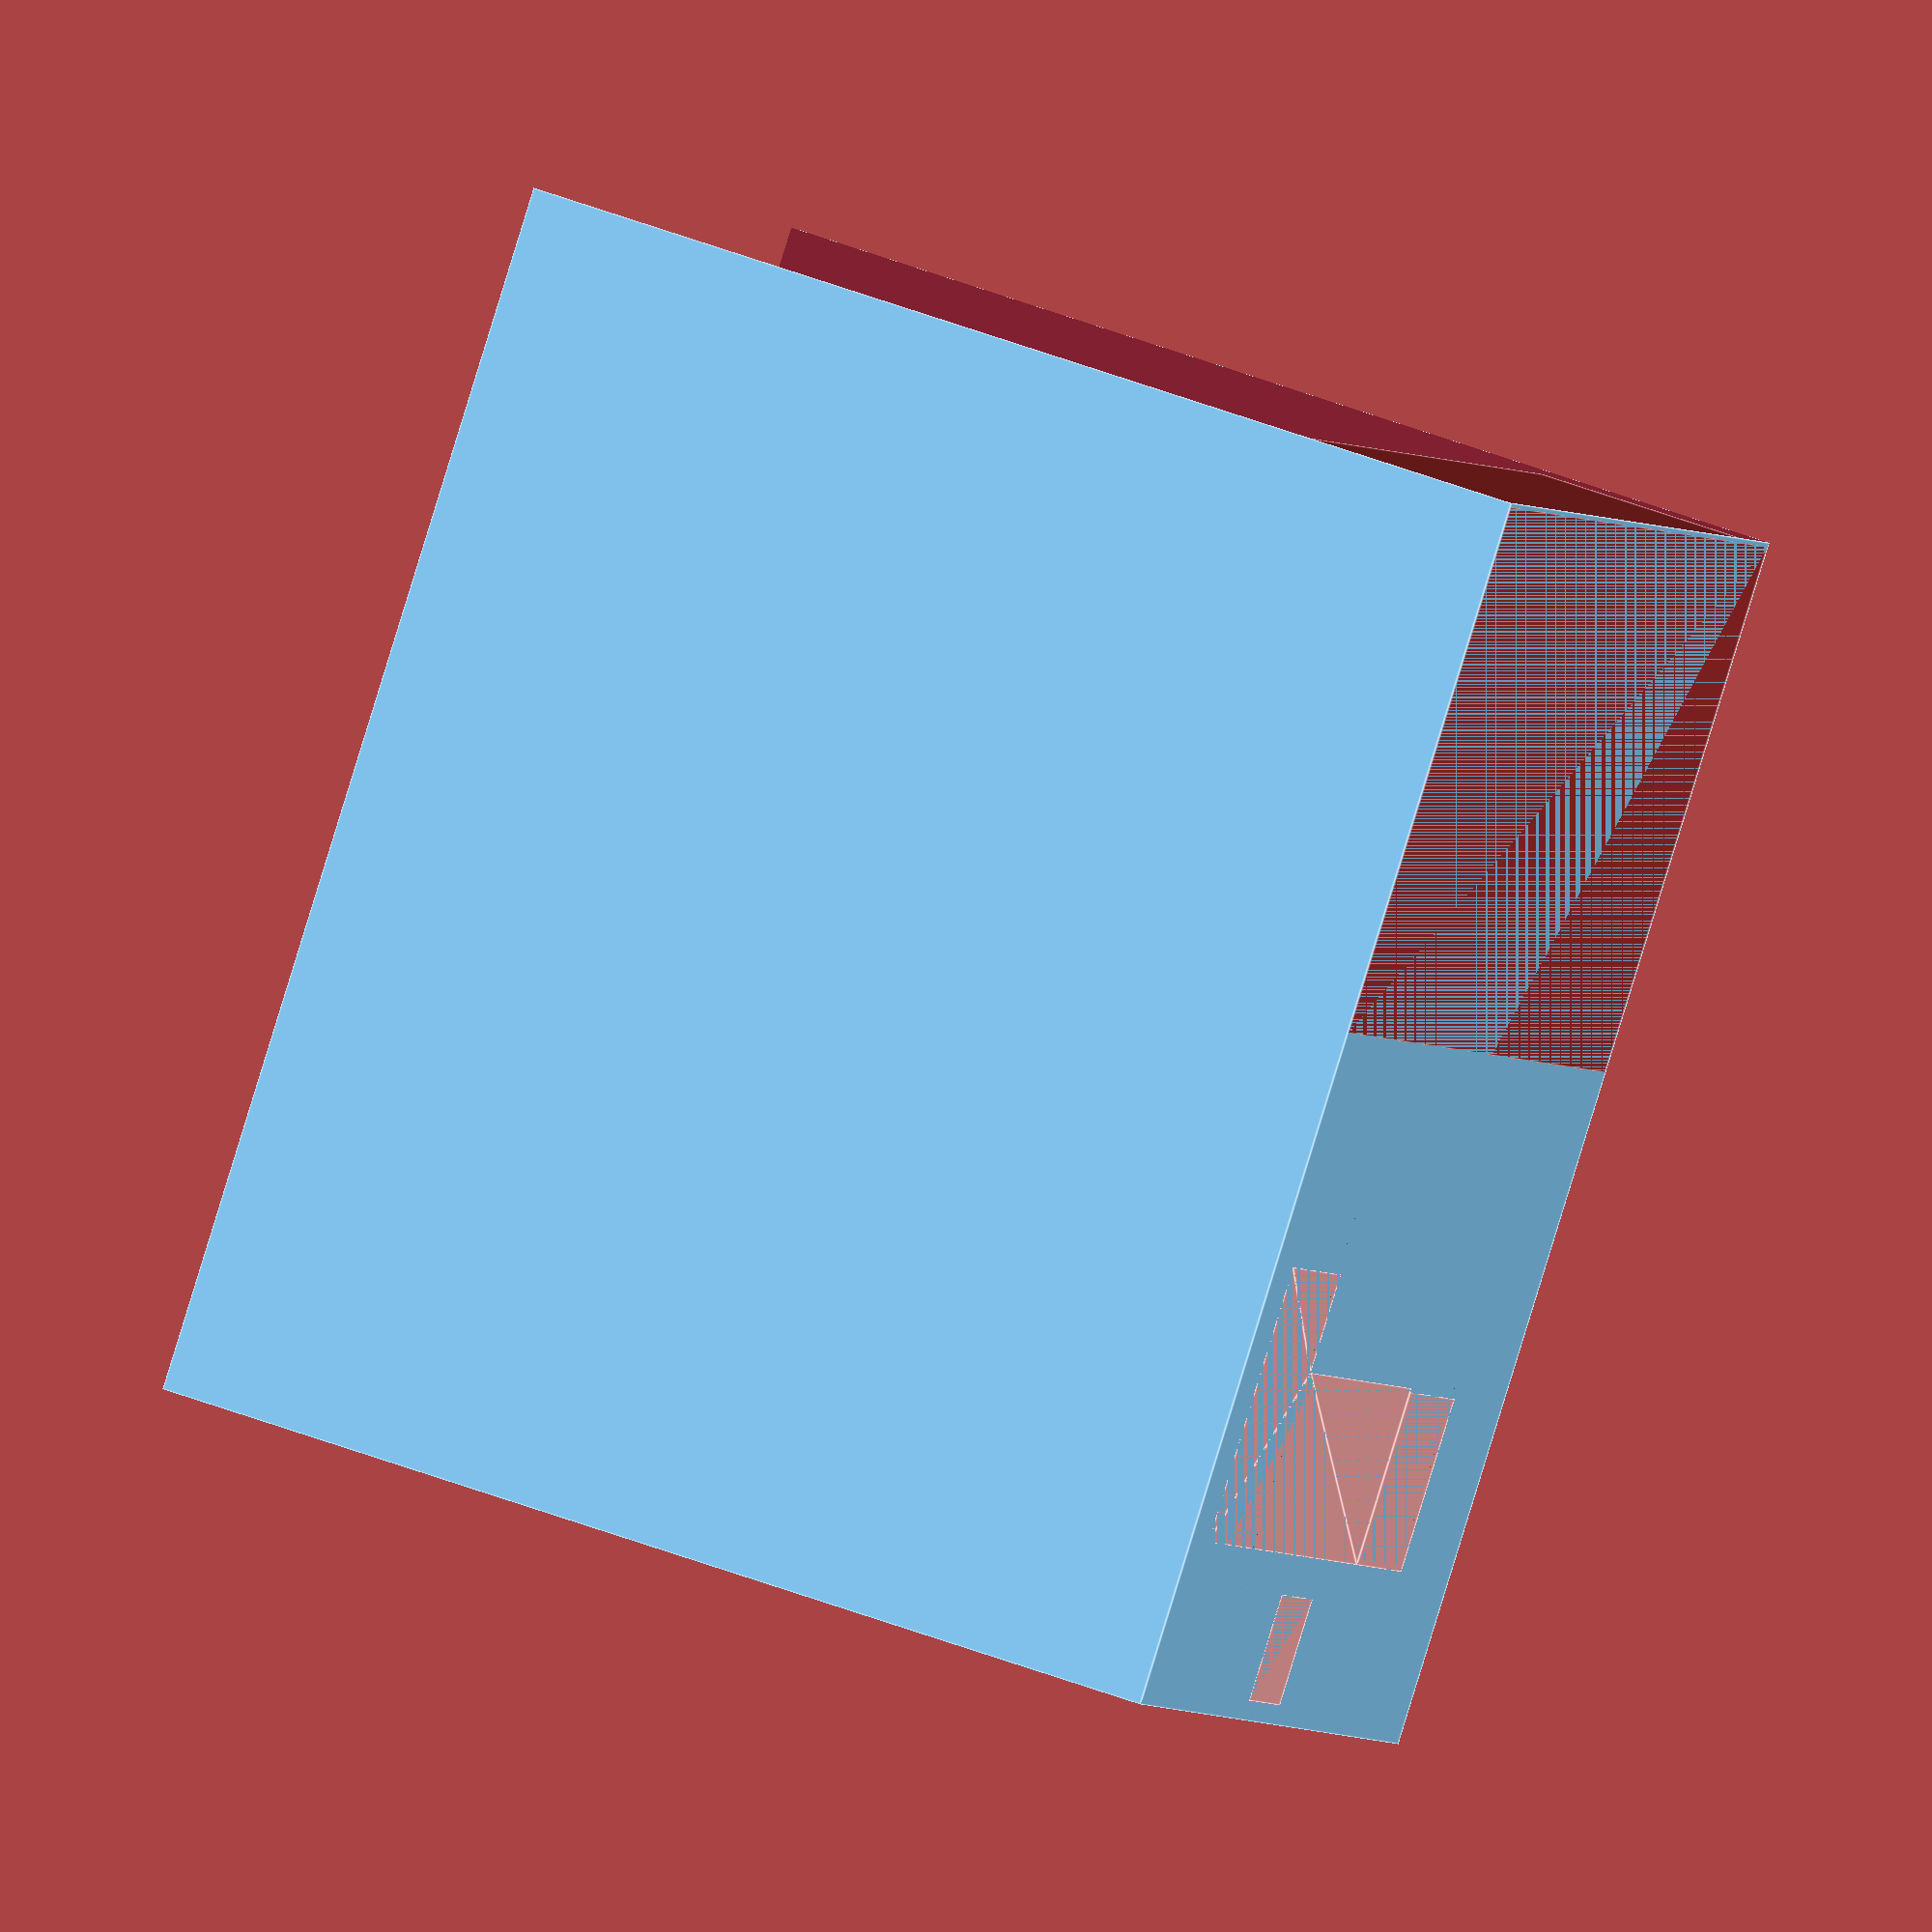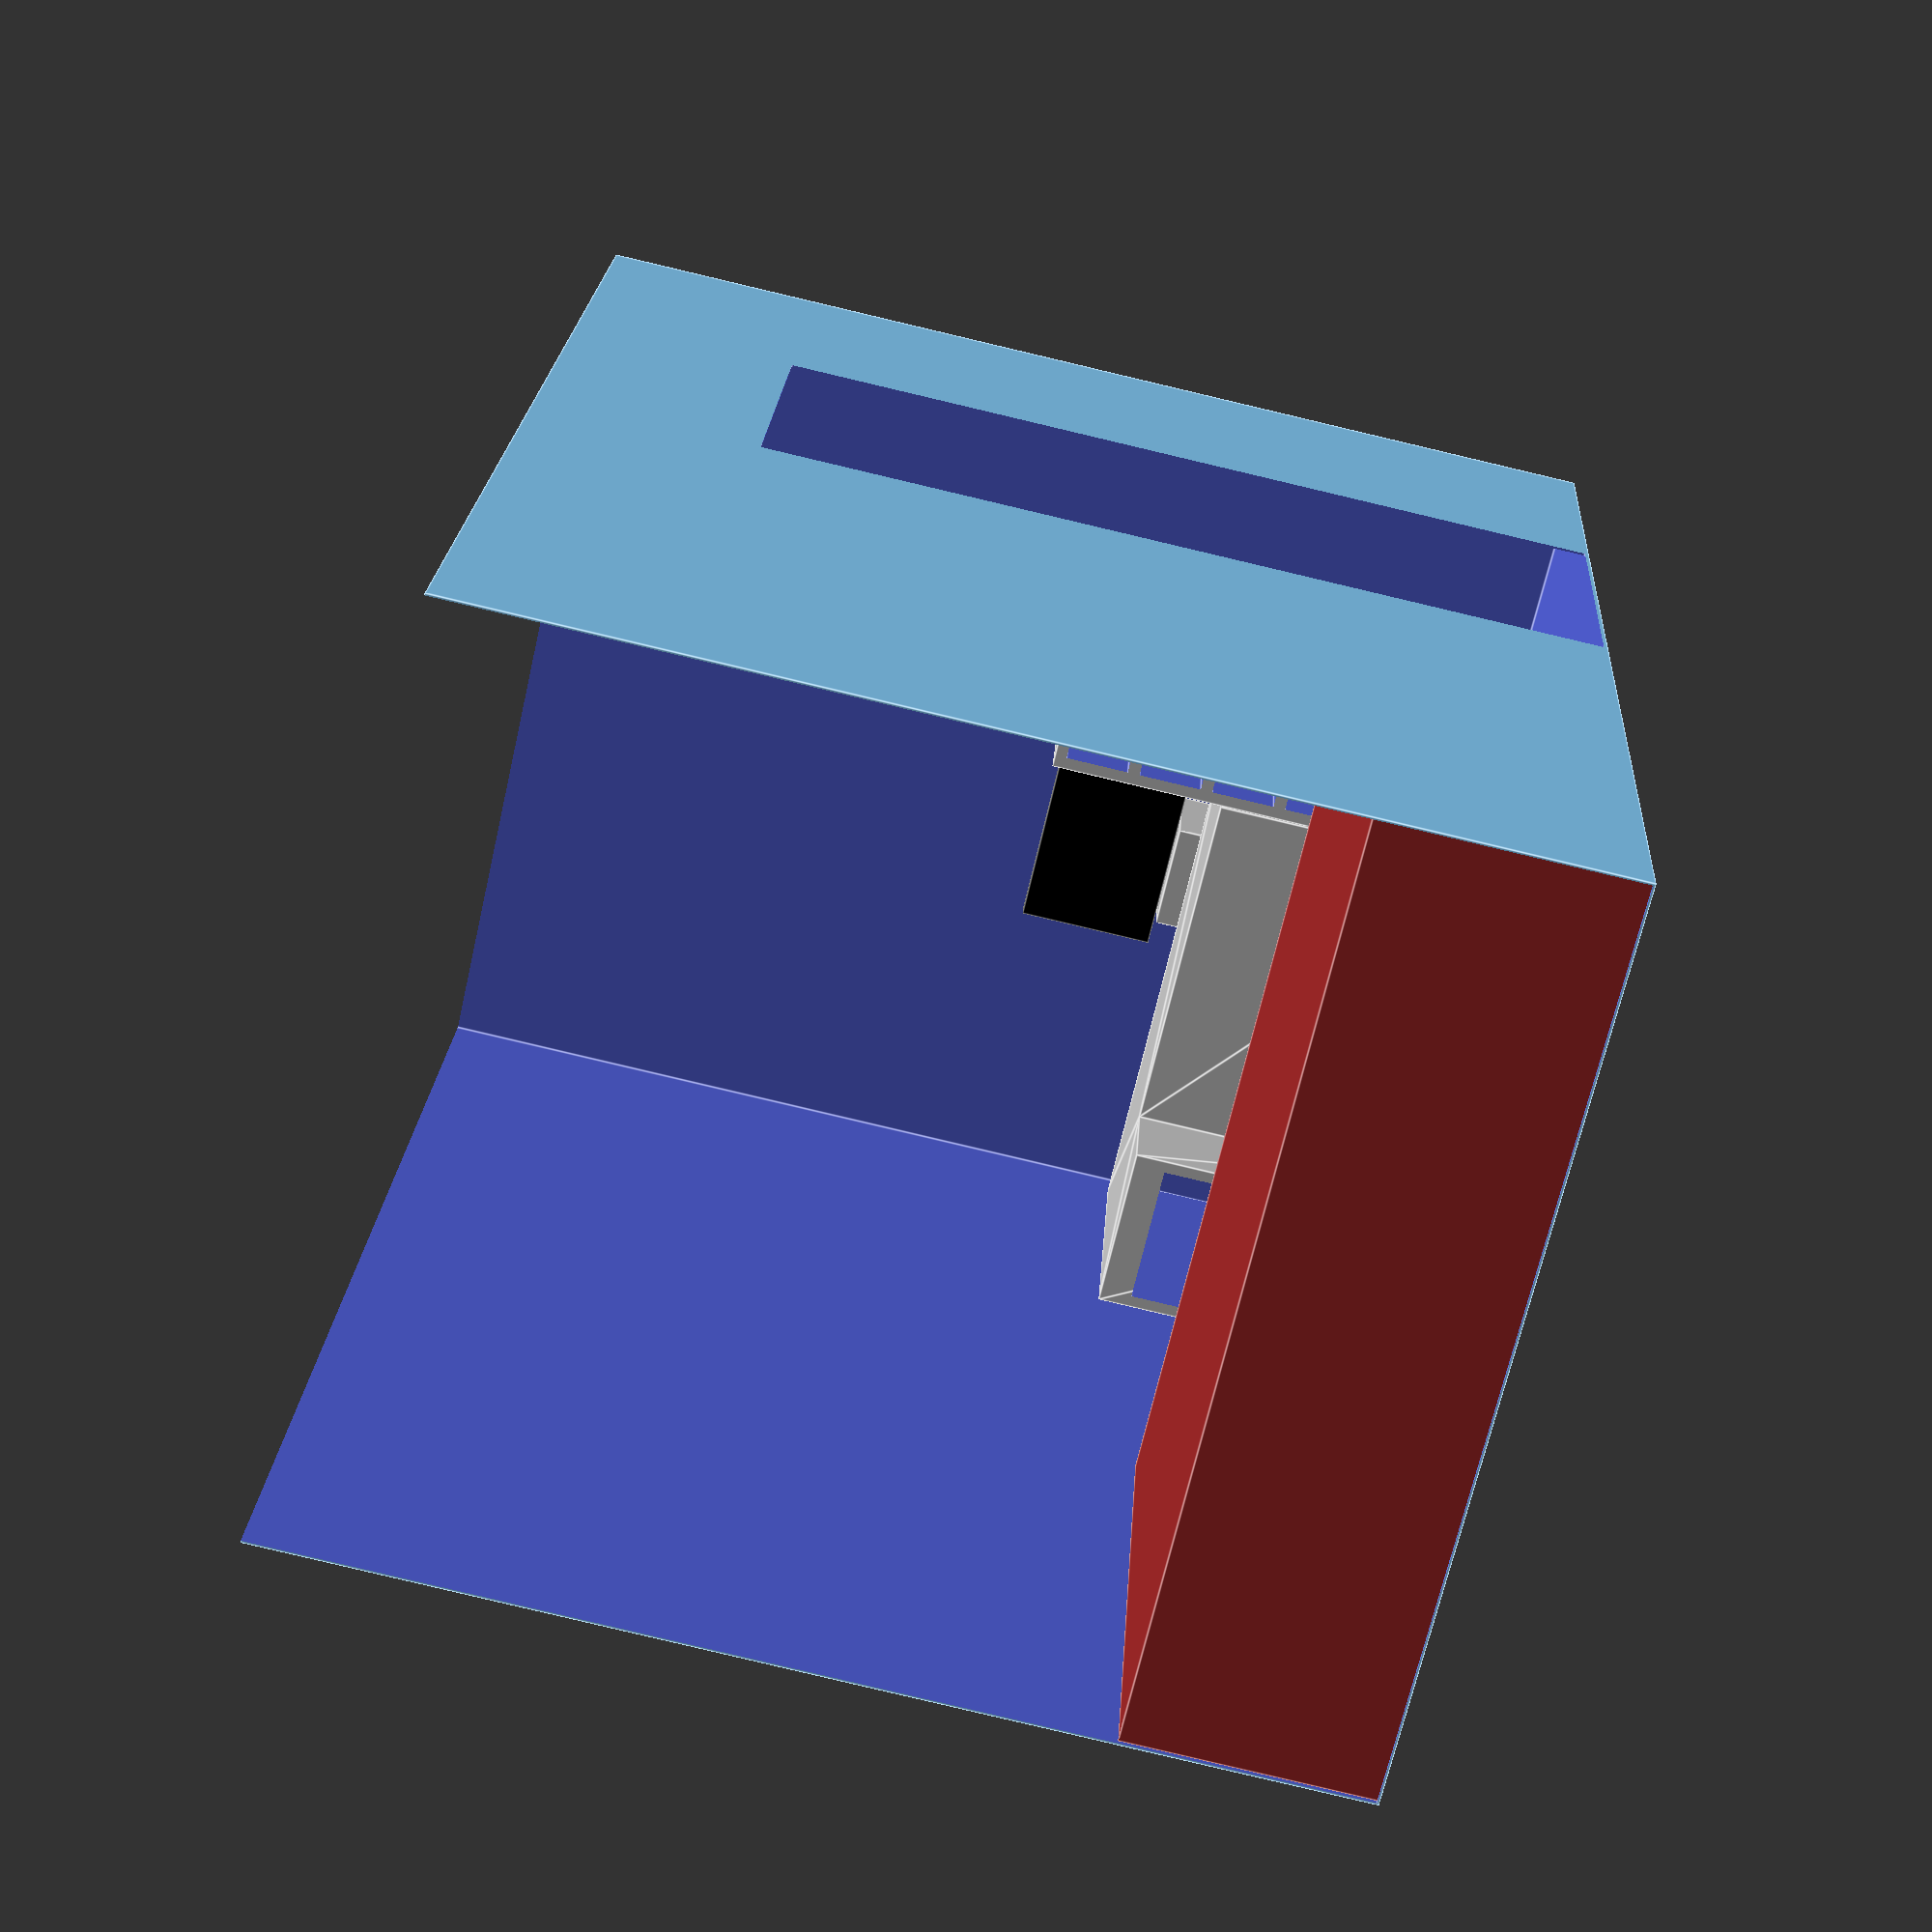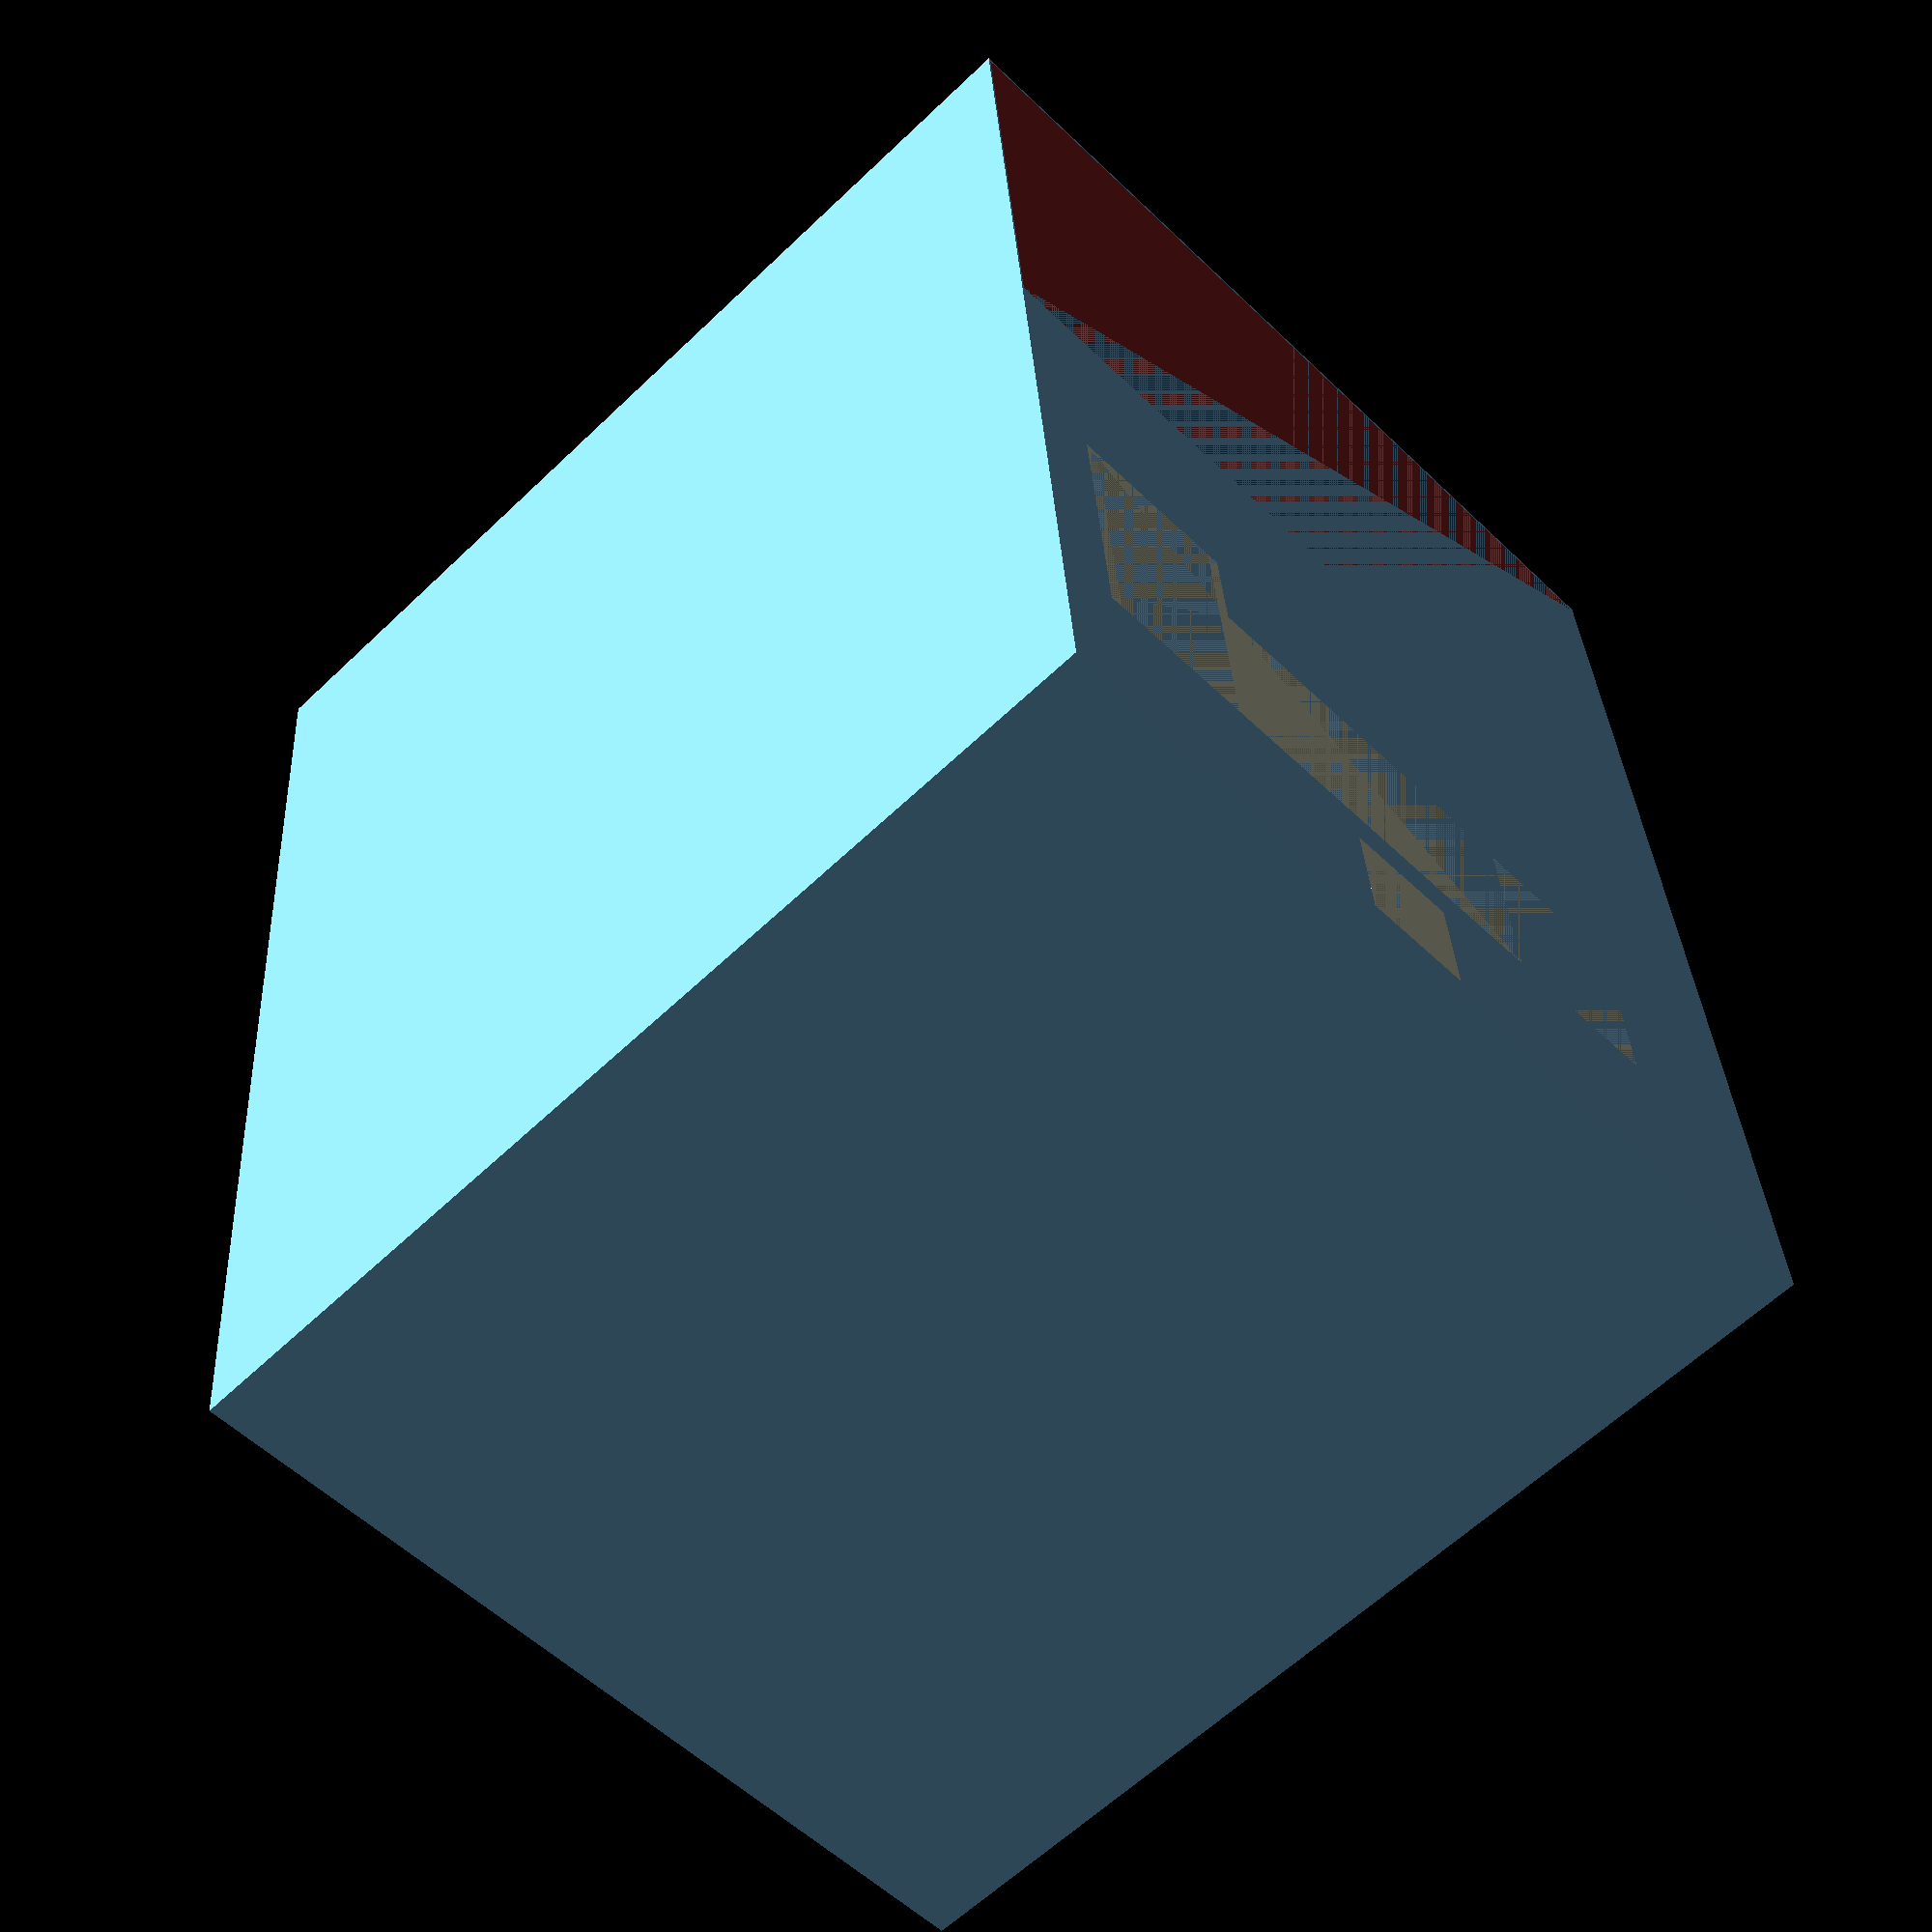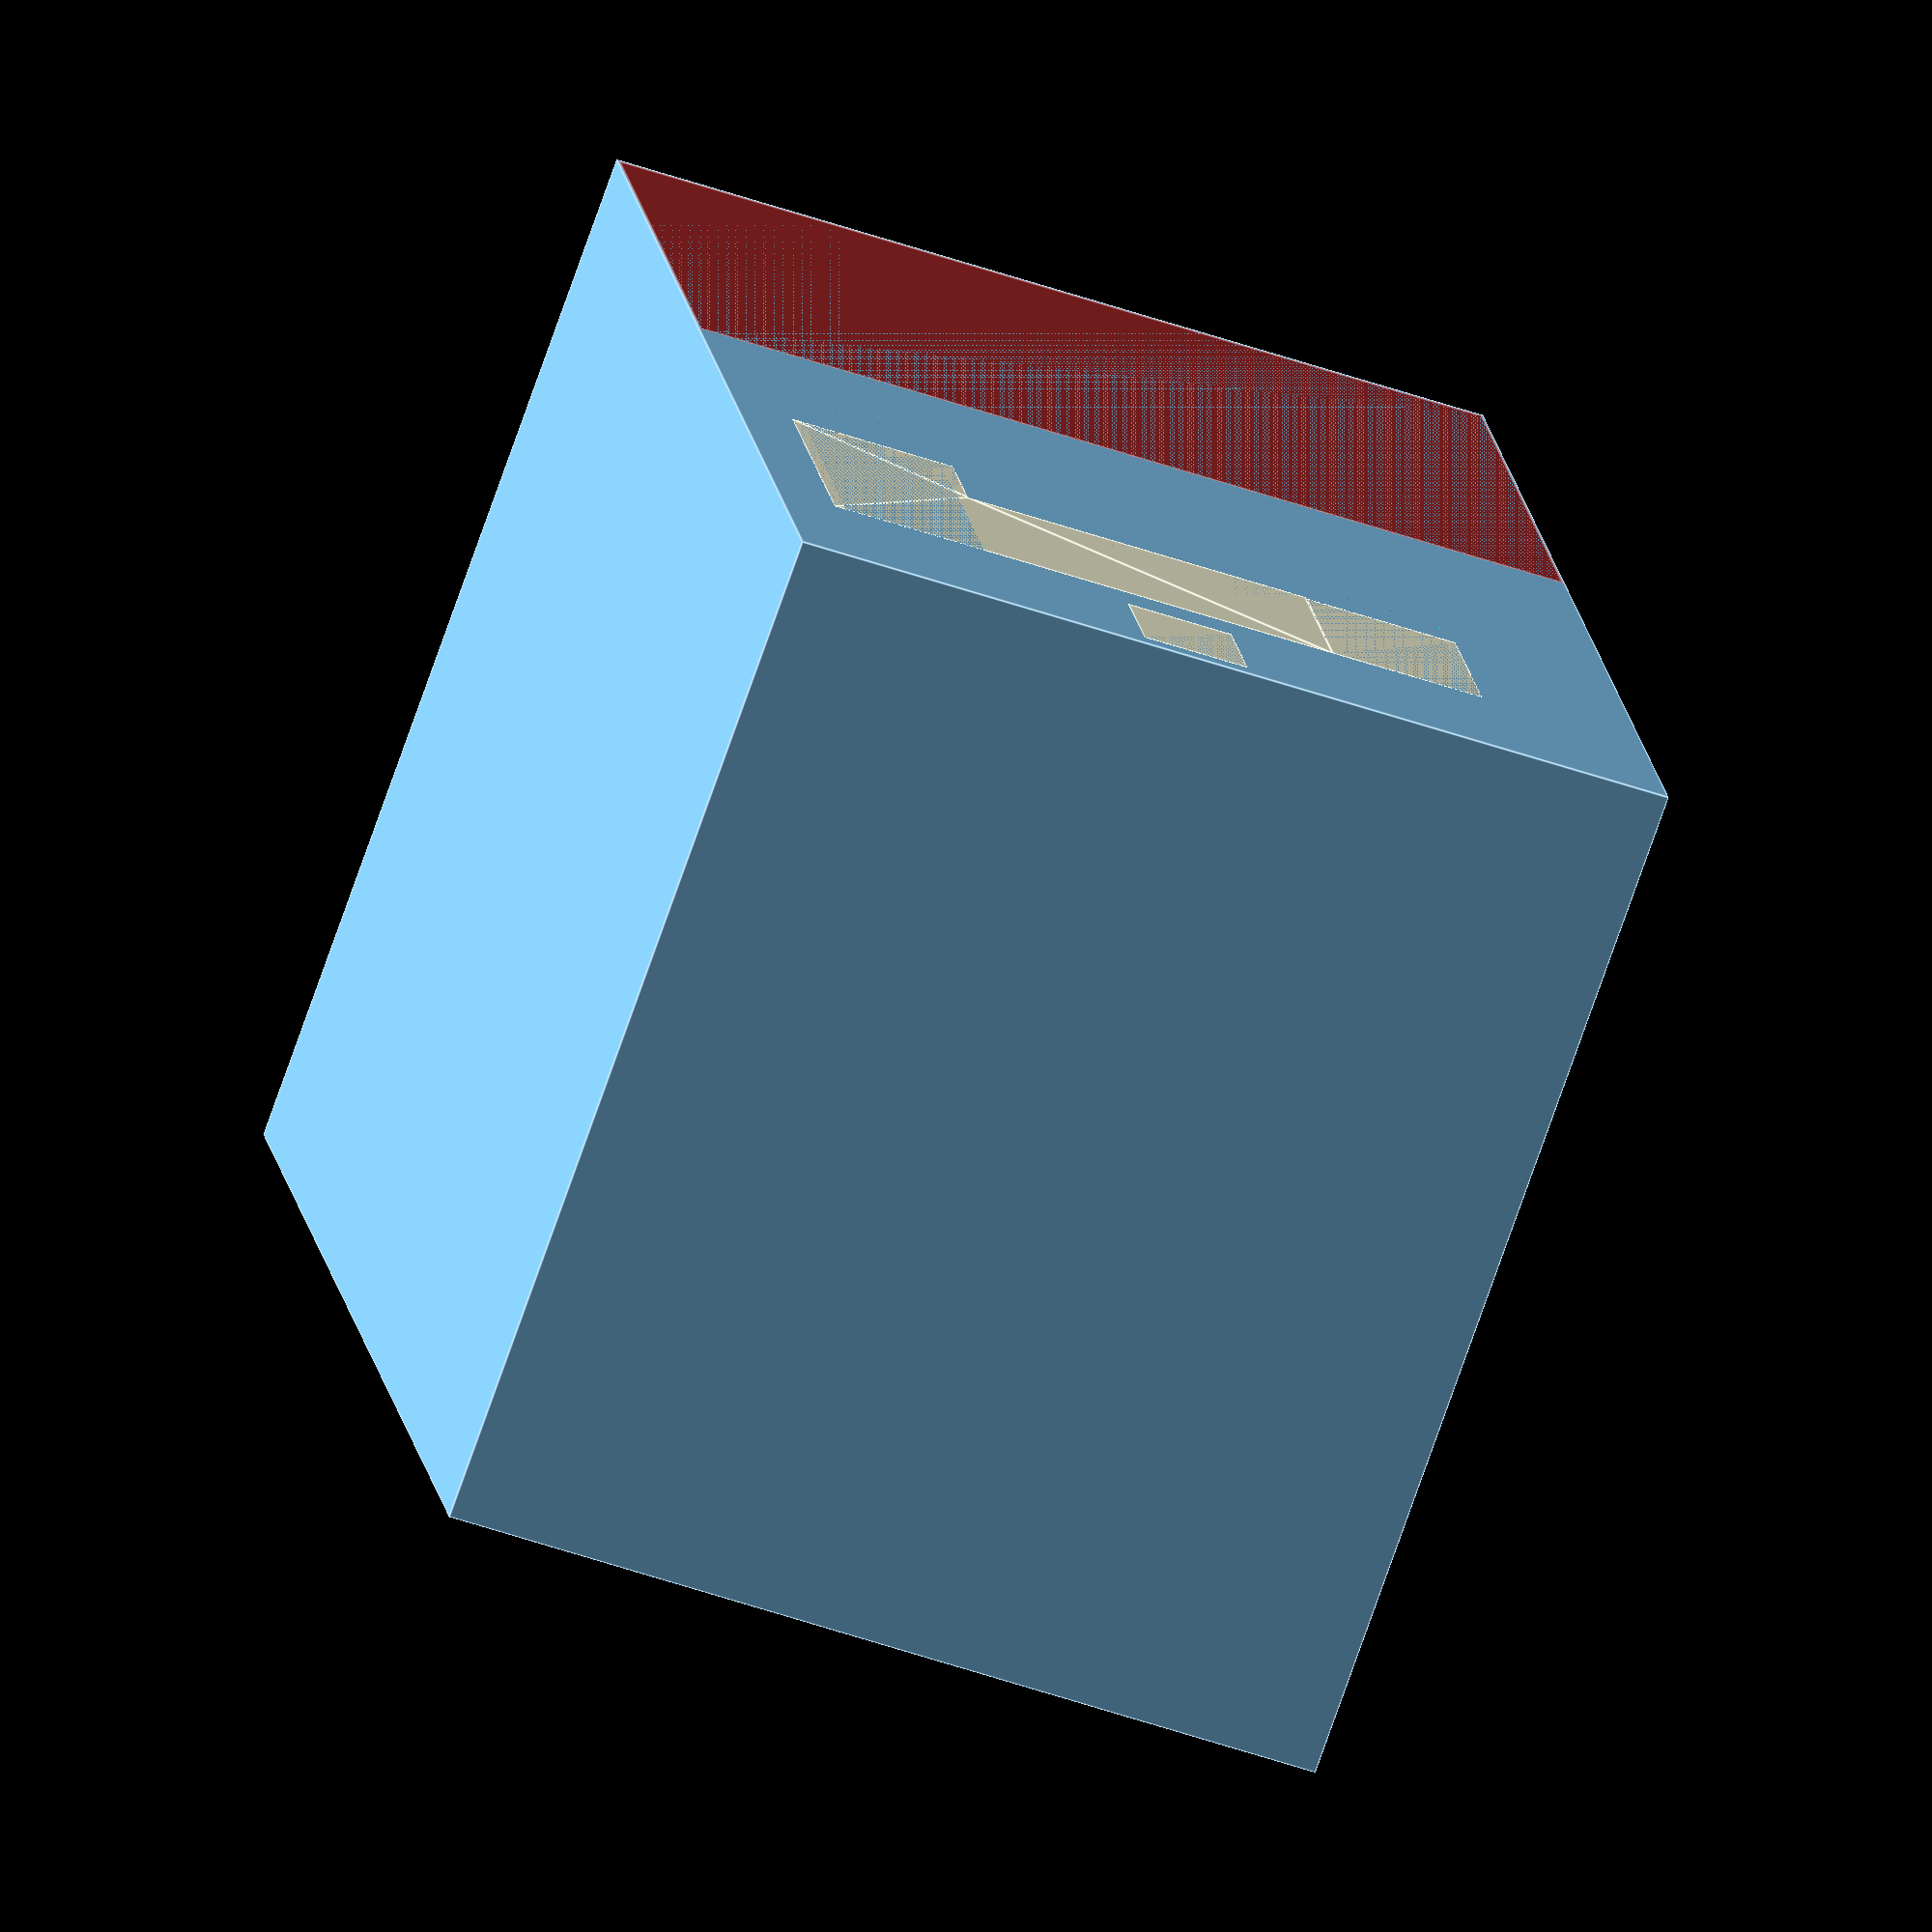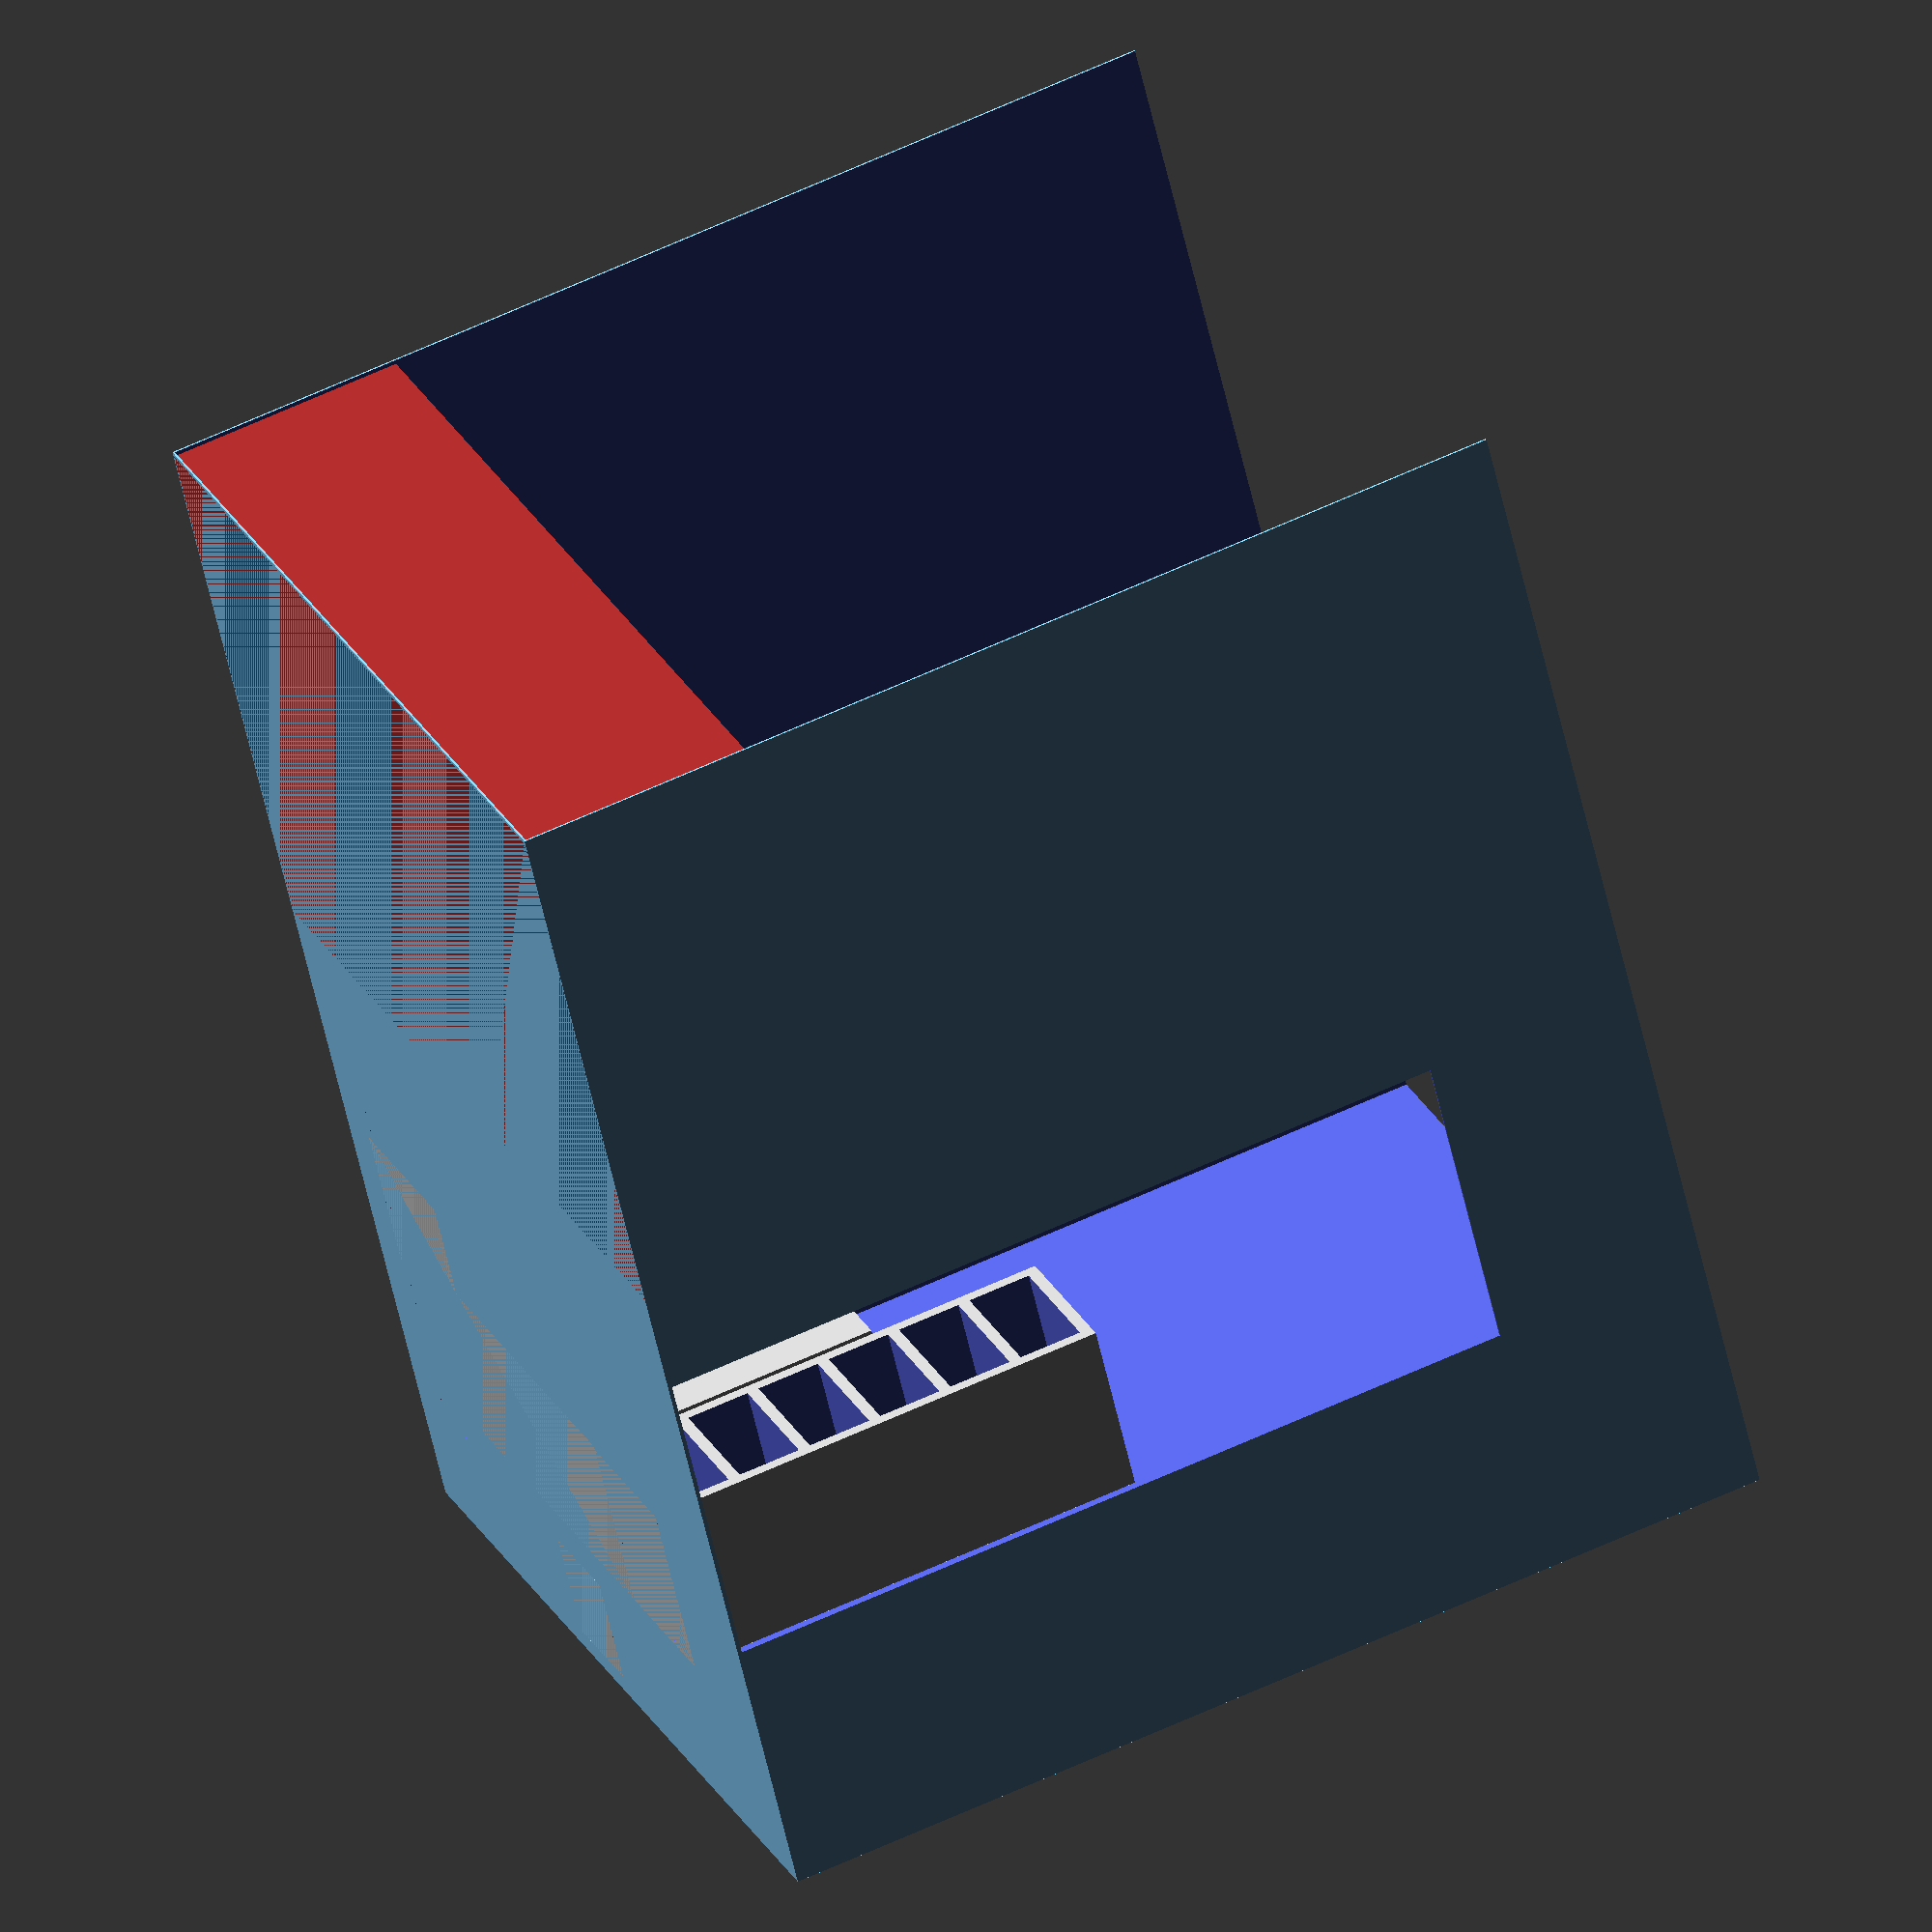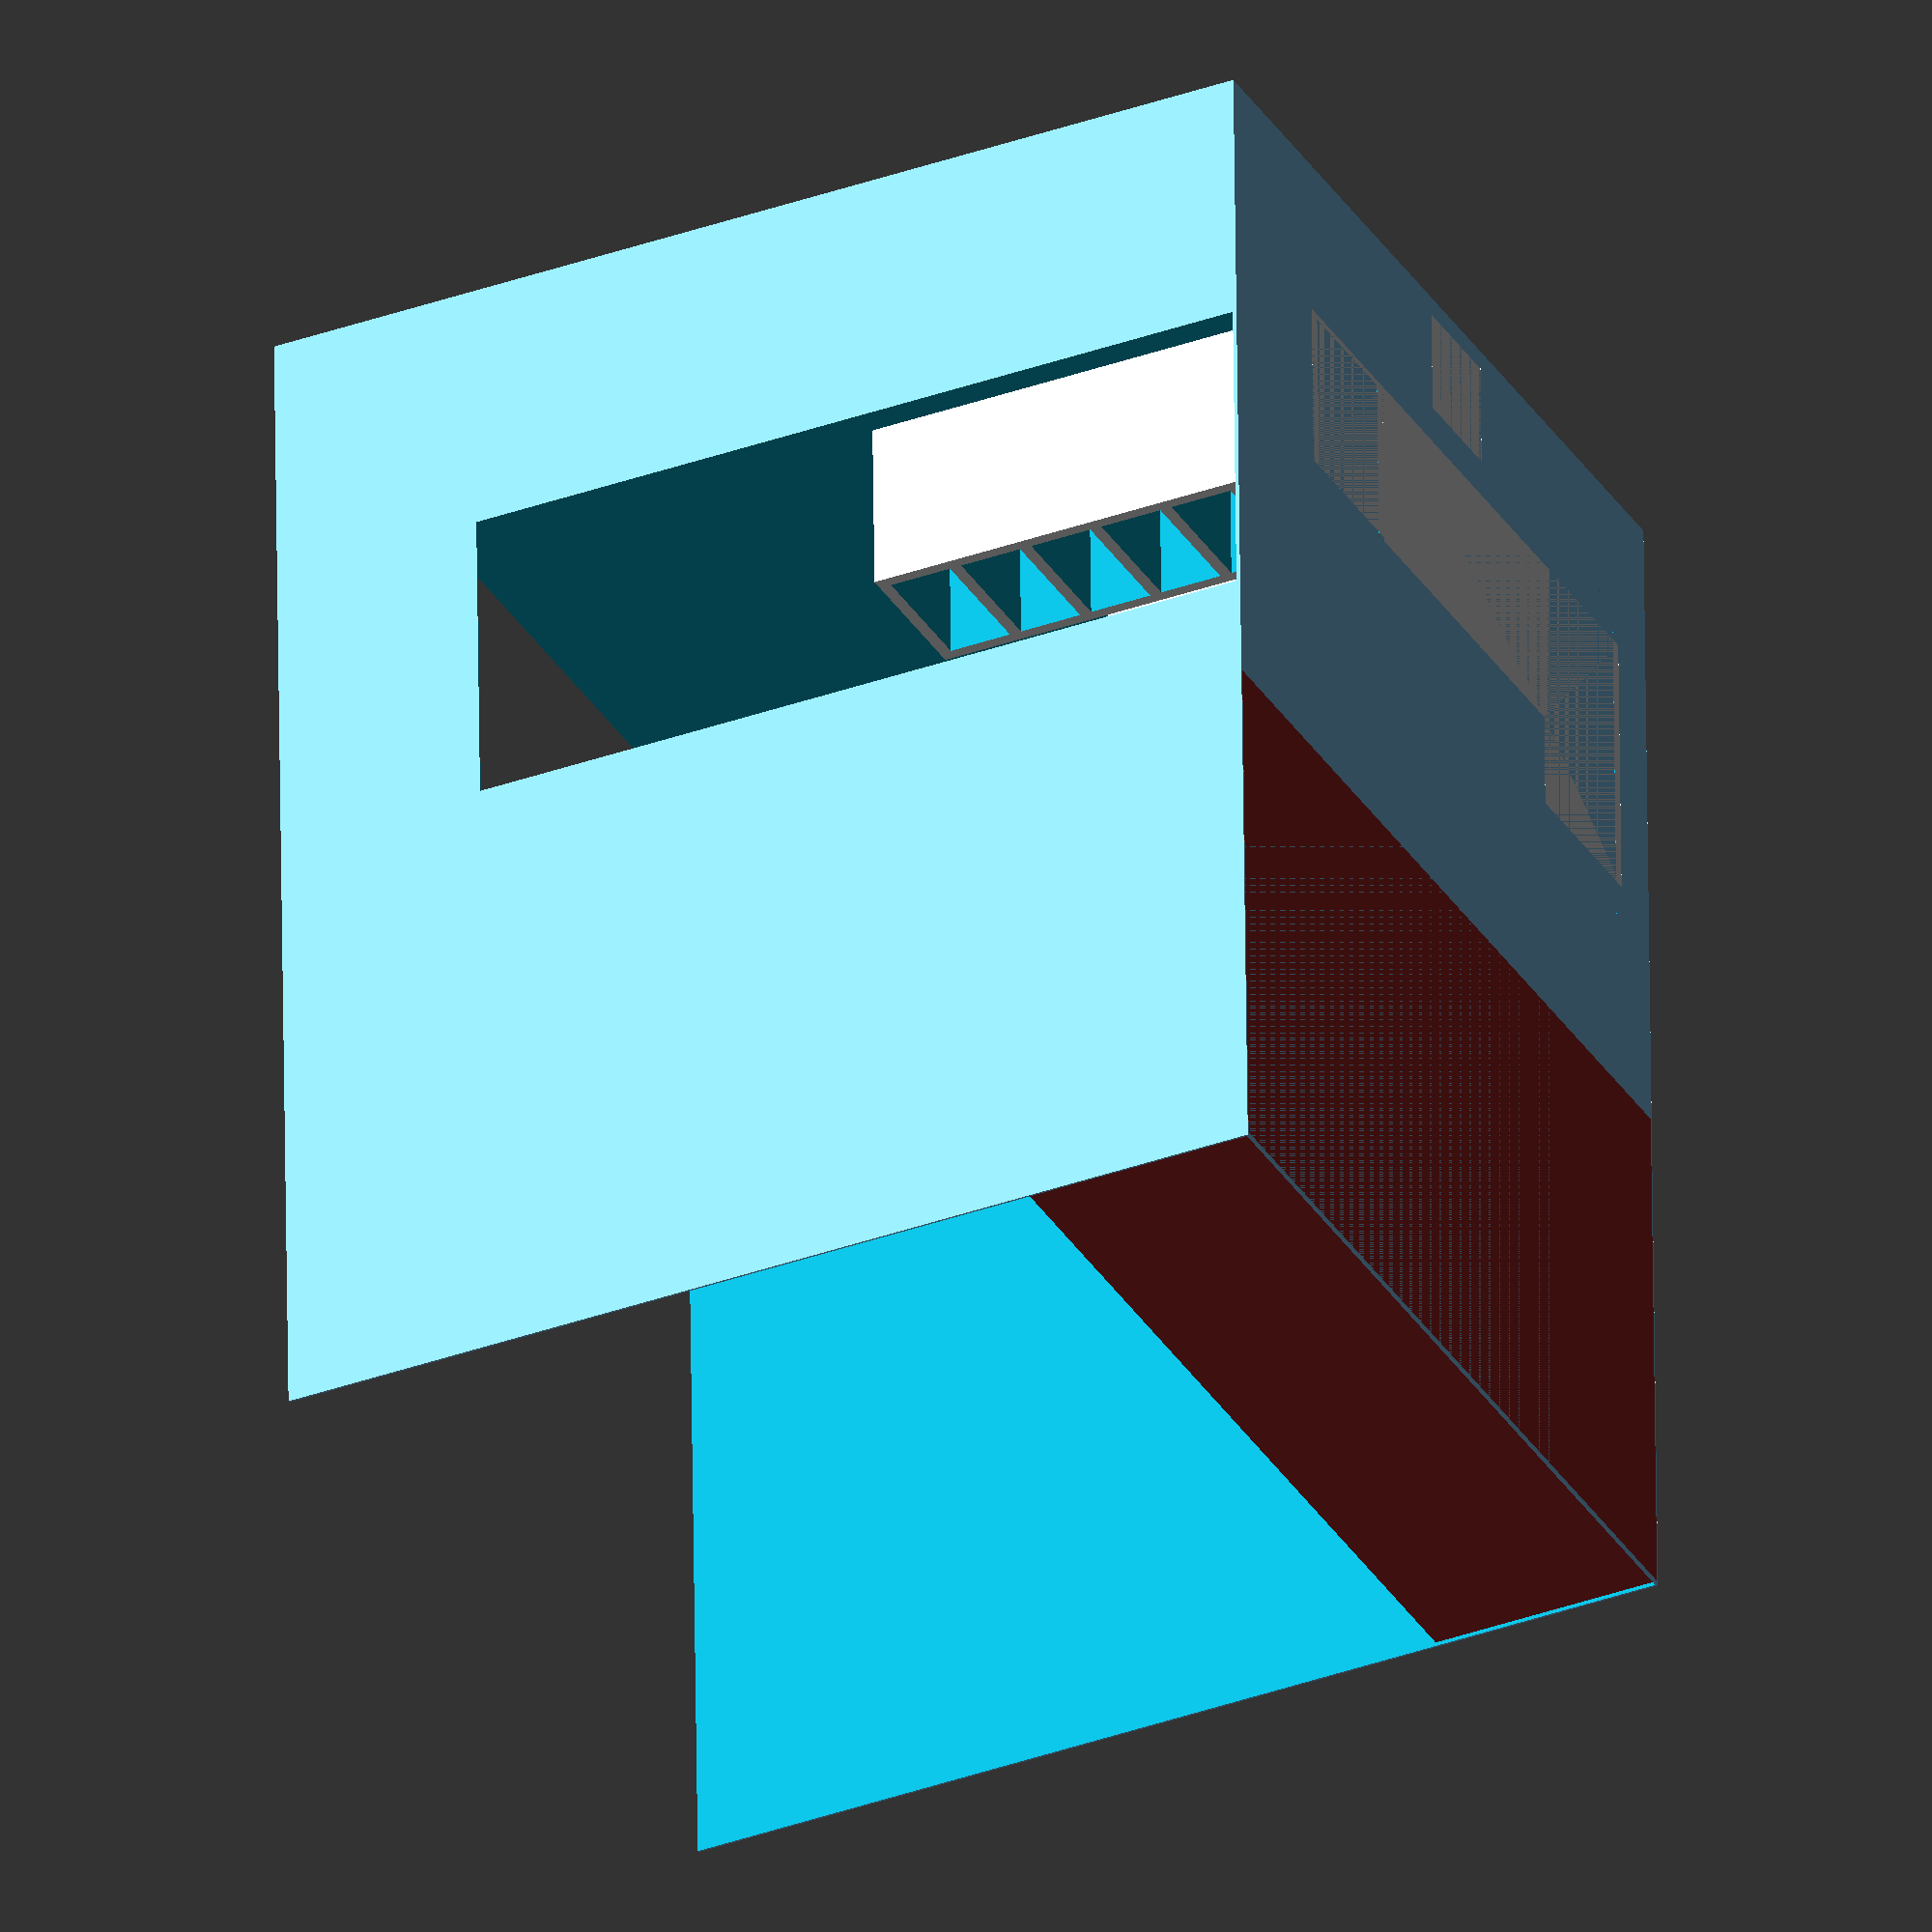
<openscad>
room_width = 225;
room_lenght = 305;
room_height = 260;
door_lenght = 78;
door_height = 205;
door_diff = 67;   // from wall to door
wall_thickness = 1;

module desk(
    show_room = true,
    show_bed = true,
    desk_type

){
    module room() {
        difference() {
            
        color("LightSkyBlue")
        translate( [0, 0, 0])
        cube([room_lenght+wall_thickness, room_width+wall_thickness, room_height]);
          
        //color("LightSkyBlue")  
        translate( [wall_thickness+1, wall_thickness/2, wall_thickness/2])
        cube([room_lenght, room_width, room_height+1]);
            
        //color("LightSkyBlue")
        translate( [door_diff, wall_thickness, wall_thickness])
        cube([door_lenght, room_lenght+wall_thickness, door_height]);
        
        }
    }
    
    module bed() {
        bed_width = 134;
        bed_height = 60;
        color("brown")
        translate( [room_lenght-bed_width, wall_thickness/2, 0])
        cube([bed_width, room_width, bed_height]);
    }
    
    module button() {
        button_size = 5;
        button_death = 2;
        z_position = 74;
        x_position = 48.5;
        color("white")
        translate([x_position, room_width, z_position])
        rotate([90, 0, 0])
        cube([button_size, button_size, button_death]);
    }
    
    module old_desc() {
        locker_death = 44;
        locker_width = 39;
        locker_height = 119;
        box_thickness = 3;
        box_width = 42 - (box_thickness * 2);
        box_togheter = 65;
        box = box_togheter - box_thickness;
        margin = 5;
        difference(){
            linear_extrude(75) {
            points = [[0,0], [70,0], [70,42], [45,42], [45,130], [0,130]];
            paths = [[0, 1, 2, 3, 4, 5, 6]];
            polygon(points = points, paths = paths, convexity = 10);
            }
            for (x = [-1:0])
		    translate ([-10, box_thickness,
            margin + x * box_togheter])
		    cube([
            100, 
            42 - 2*box_thickness,
            box]);
        }
        
        translate([-27-10, 75, 0])
        cube([27, 27, 80]);
        
        color("black")
        translate([-25, 65, 80])
        cube([5, 50, 35]);
    }
    
    module locker() {
        locker_death = 44;
        locker_width = 39;
        locker_height = 119;
        box_n = 5;
        box_thickness = 3;
        box_width = locker_width - (box_thickness * 2);
        box_togheter = 19;
        box = box_togheter - box_thickness;
        margin = 5;
        difference(){
        cube([locker_death, locker_width, locker_height]);
            for (x = [-1:box_n])
		    translate ([box_thickness/2, box_thickness,
            margin + x * box_togheter])
		    cube([
            locker_death+10, 
            locker_width - 2*box_thickness,
            box]);
        }
    }
        

    button();
    if (show_room) {
        room();
        button();
    }
    if (show_bed) {
        bed();
    }
    
    if (desk_type == "old"){
        translate([42, 15, 0])
        old_desc();
        
        translate([42, 15 + 130, 0])
        locker();
    }
}
    
desk(
    show_room=true,
    show_bed=true,
    desk_type="old"
);
</openscad>
<views>
elev=133.3 azim=43.3 roll=66.1 proj=o view=edges
elev=263.7 azim=285.4 roll=103.3 proj=p view=edges
elev=240.3 azim=94.3 roll=45.5 proj=p view=solid
elev=75.1 azim=279.0 roll=160.7 proj=o view=edges
elev=120.6 azim=119.8 roll=295.9 proj=o view=solid
elev=214.4 azim=271.5 roll=63.8 proj=o view=solid
</views>
